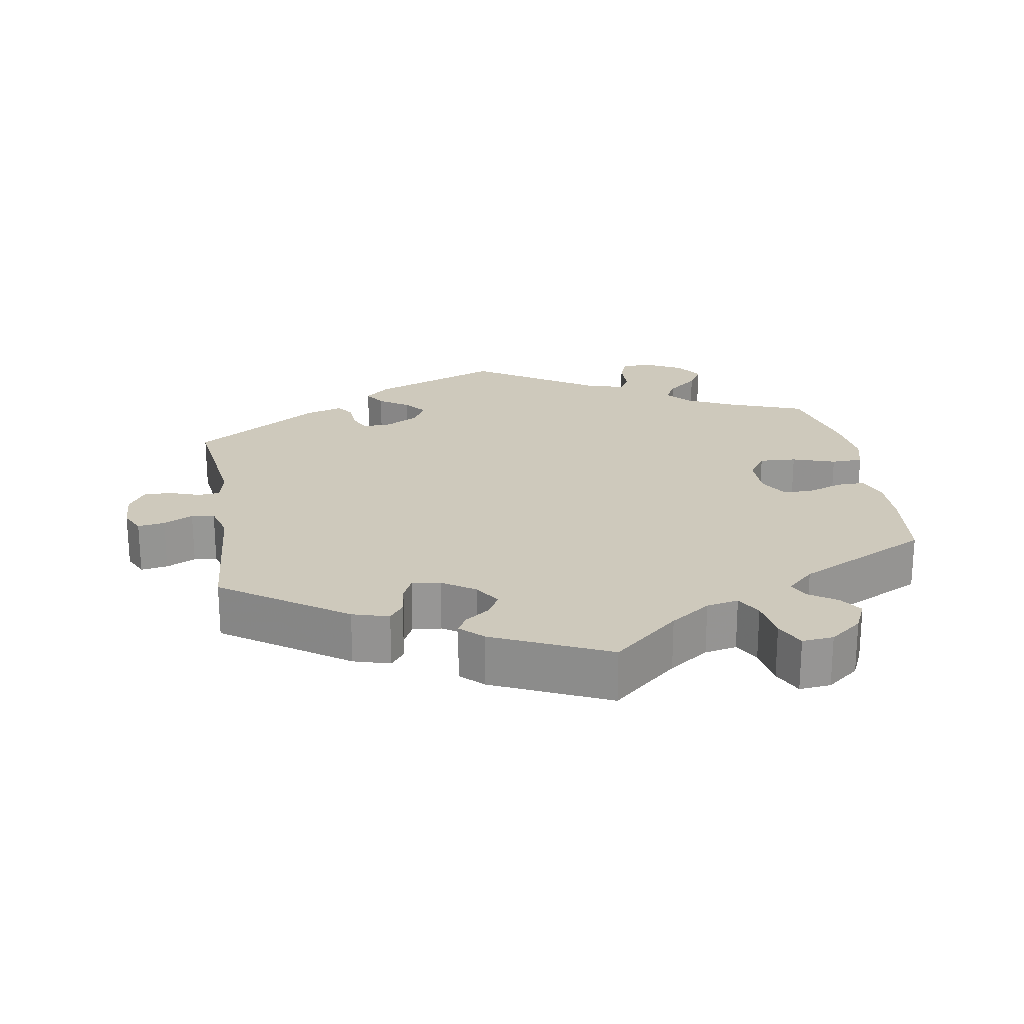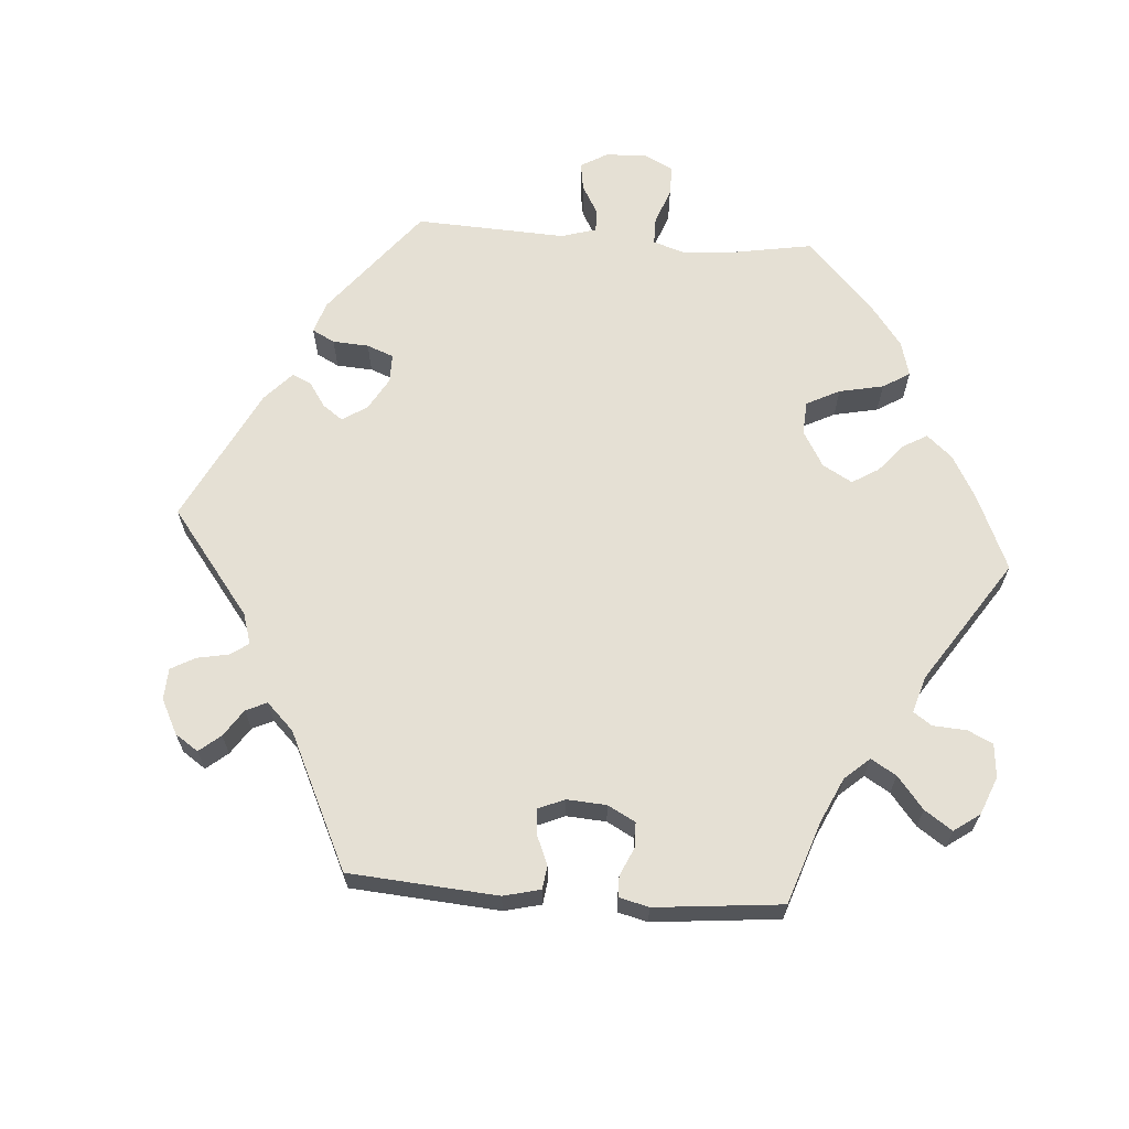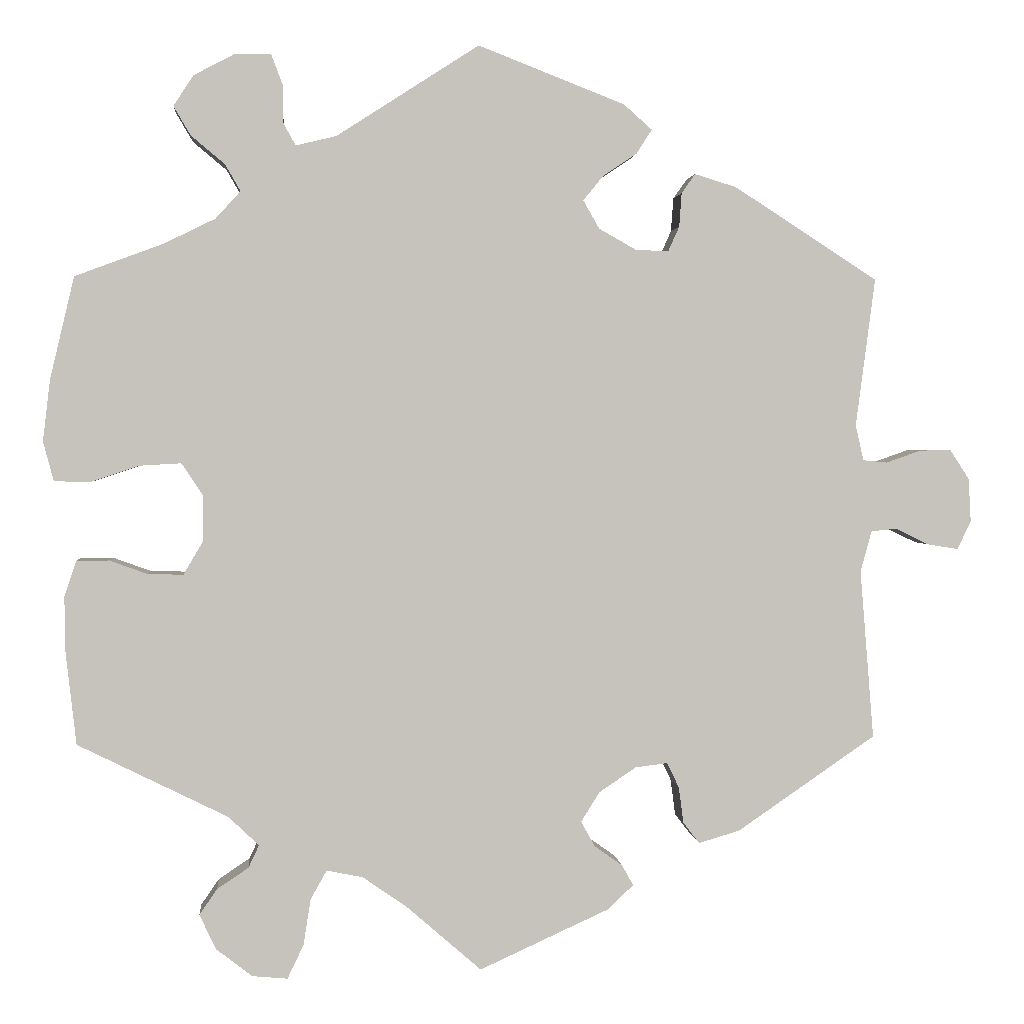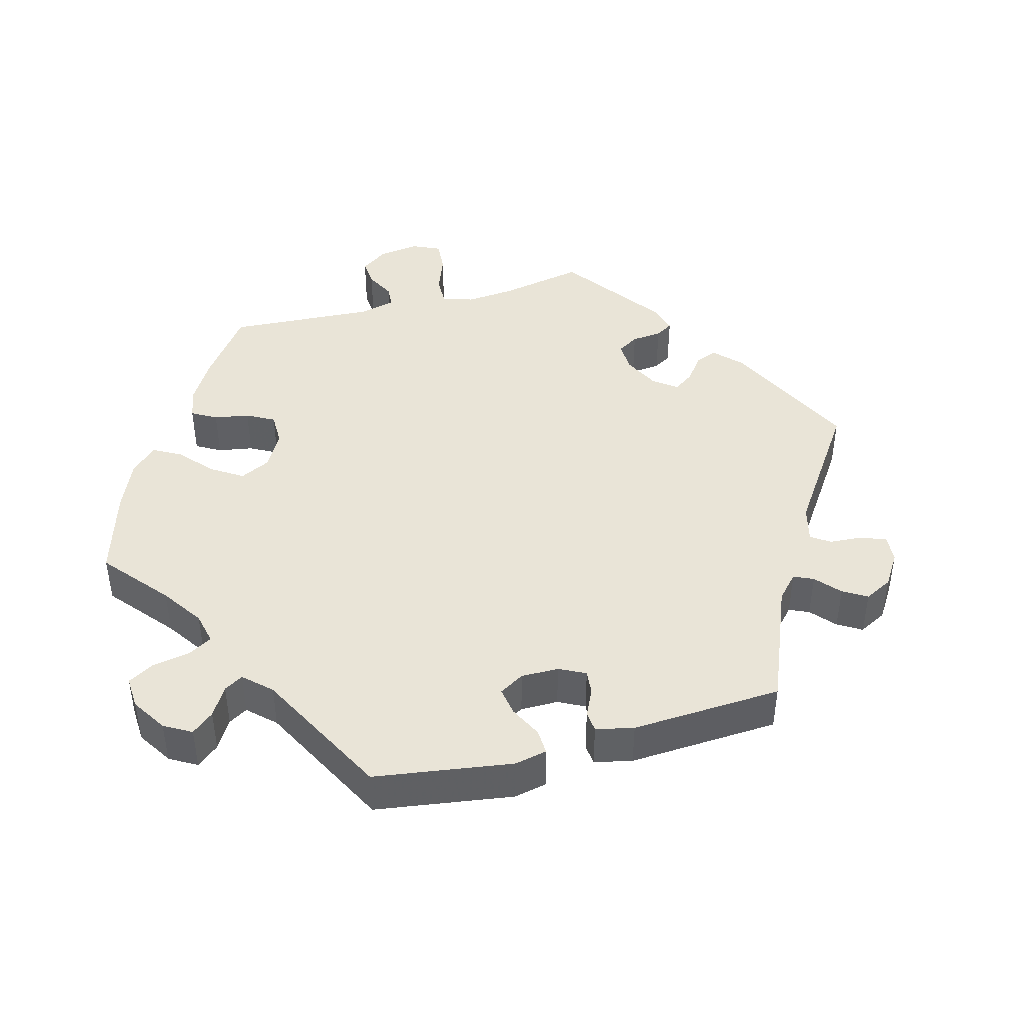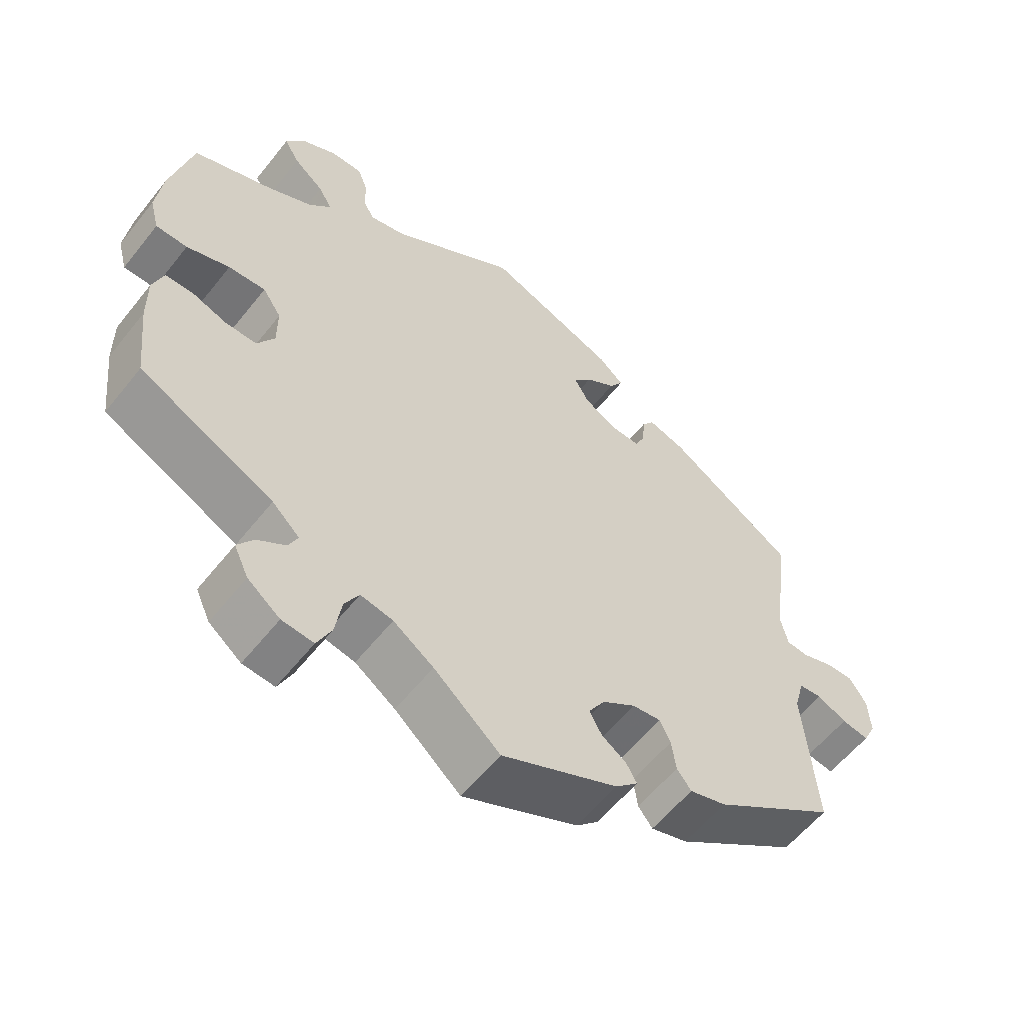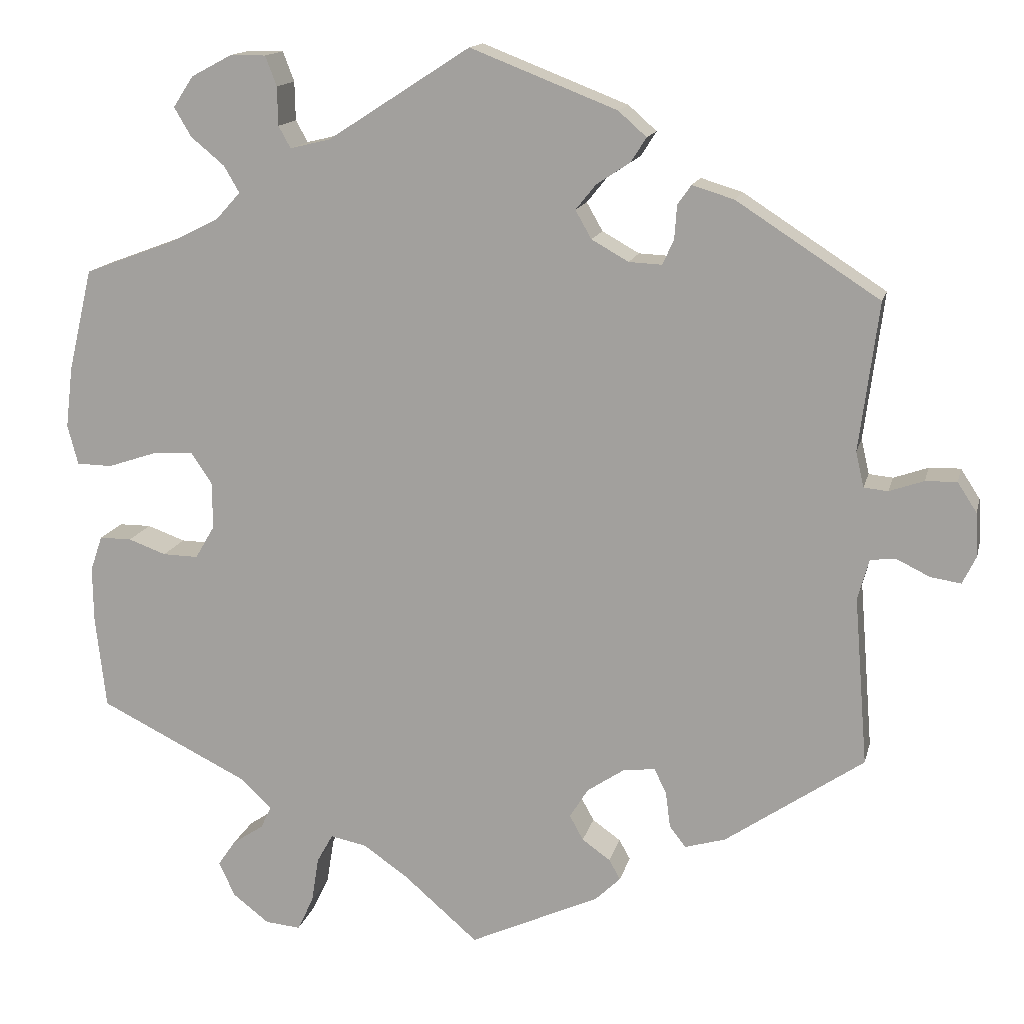
<metadata>
{"format":"obj","ext":"obj","renderer":"f3d","projection":"perspective","resolution":1024,"background":"white","views":[{"elev":22.3,"azim":170.5,"up":"+Y"},{"elev":65.5,"azim":154.2,"up":"+Y"},{"elev":1.8,"azim":-4.9,"up":"+Z"},{"elev":43.4,"azim":14.6,"up":"+Y"},{"elev":-58.1,"azim":-38.1,"up":"+Z"},{"elev":14.6,"azim":13.0,"up":"+Z"}]}
</metadata>
<code>
v 0.329 0.07 -0.407
v 0.278 0.07 -0.422
v 0.258 0.07 -0.396
v 0.252 0.07 -0.351
v 0.237 0.07 -0.32
v 0.197 0.07 -0.325
v 0.151 0.07 -0.356
v 0.128 0.07 -0.393
v 0.145 0.07 -0.424
v 0.18 0.07 -0.449
v 0.194 0.07 -0.474
v 0.163 0.07 -0.504
v 0.001 0.07 -0.578
v -0.091 0.07 -0.498
v -0.147 0.07 -0.459
v -0.192 0.07 -0.45
v -0.212 0.07 -0.486
v -0.221 0.07 -0.543
v -0.241 0.07 -0.585
v -0.285 0.07 -0.581
v -0.33 0.07 -0.546
v -0.35 0.07 -0.503
v -0.328 0.07 -0.471
v -0.289 0.07 -0.445
v -0.276 0.07 -0.417
v -0.314 0.07 -0.381
v -0.5 0.07 -0.289
v -0.513 0.07 -0.174
v -0.514 0.07 -0.105
v -0.499 0.07 -0.061
v -0.459 0.07 -0.061
v -0.412 0.07 -0.078
v -0.368 0.07 -0.079
v -0.344 0.07 -0.038
v -0.344 0.07 0.02
v -0.37 0.07 0.059
v -0.422 0.07 0.056
v -0.482 0.07 0.036
v -0.526 0.07 0.037
v -0.539 0.07 0.086
v -0.53 0.07 0.162
v -0.5 0.07 0.289
v -0.39 0.07 0.33
v -0.327 0.07 0.361
v -0.296 0.07 0.395
v -0.315 0.07 0.428
v -0.357 0.07 0.463
v -0.378 0.07 0.499
v -0.353 0.07 0.537
v -0.302 0.07 0.564
v -0.258 0.07 0.564
v -0.244 0.07 0.527
v -0.243 0.07 0.479
v -0.228 0.07 0.452
v -0.178 0.07 0.464
v -0.001 0.07 0.578
v 0.181 0.07 0.507
v 0.216 0.07 0.476
v 0.197 0.07 0.446
v 0.155 0.07 0.418
v 0.13 0.07 0.387
v 0.15 0.07 0.352
v 0.196 0.07 0.326
v 0.237 0.07 0.324
v 0.251 0.07 0.355
v 0.254 0.07 0.397
v 0.271 0.07 0.421
v 0.323 0.07 0.405
v 0.501 0.07 0.29
v 0.477 0.07 0.106
v 0.487 0.07 0.062
v 0.517 0.07 0.059
v 0.56 0.07 0.074
v 0.599 0.07 0.075
v 0.623 0.07 0.038
v 0.626 0.07 -0.016
v 0.609 0.07 -0.051
v 0.571 0.07 -0.045
v 0.53 0.07 -0.025
v 0.498 0.07 -0.028
v 0.484 0.07 -0.079
v 0.501 0.07 -0.289
v 0.329 0 -0.407
v 0.278 0 -0.422
v 0.258 0 -0.396
v 0.252 0 -0.351
v 0.237 0 -0.32
v 0.197 0 -0.325
v 0.151 0 -0.356
v 0.128 0 -0.393
v 0.145 0 -0.424
v 0.18 0 -0.449
v 0.194 0 -0.474
v 0.163 0 -0.504
v 0.001 0 -0.578
v -0.091 0 -0.498
v -0.147 0 -0.459
v -0.192 0 -0.45
v -0.212 0 -0.486
v -0.221 0 -0.543
v -0.241 0 -0.585
v -0.285 0 -0.581
v -0.33 0 -0.546
v -0.35 0 -0.503
v -0.328 0 -0.471
v -0.289 0 -0.445
v -0.276 0 -0.417
v -0.314 0 -0.381
v -0.5 0 -0.289
v -0.513 0 -0.174
v -0.514 0 -0.105
v -0.499 0 -0.061
v -0.459 0 -0.061
v -0.412 0 -0.078
v -0.368 0 -0.079
v -0.344 0 -0.038
v -0.344 0 0.02
v -0.37 0 0.059
v -0.422 0 0.056
v -0.482 0 0.036
v -0.526 0 0.037
v -0.539 0 0.086
v -0.53 0 0.162
v -0.5 0 0.289
v -0.39 0 0.33
v -0.327 0 0.361
v -0.296 0 0.395
v -0.315 0 0.428
v -0.357 0 0.463
v -0.378 0 0.499
v -0.353 0 0.537
v -0.302 0 0.564
v -0.258 0 0.564
v -0.244 0 0.527
v -0.243 0 0.479
v -0.228 0 0.452
v -0.178 0 0.464
v -0.001 0 0.578
v 0.181 0 0.507
v 0.216 0 0.476
v 0.197 0 0.446
v 0.155 0 0.418
v 0.13 0 0.387
v 0.15 0 0.352
v 0.196 0 0.326
v 0.237 0 0.324
v 0.251 0 0.355
v 0.254 0 0.397
v 0.271 0 0.421
v 0.323 0 0.405
v 0.501 0 0.29
v 0.477 0 0.106
v 0.487 0 0.062
v 0.517 0 0.059
v 0.56 0 0.074
v 0.599 0 0.075
v 0.623 0 0.038
v 0.626 0 -0.016
v 0.609 0 -0.051
v 0.571 0 -0.045
v 0.53 0 -0.025
v 0.498 0 -0.028
v 0.484 0 -0.079
v 0.501 0 -0.289
f 81 82 1 2
f 80 81 2 3
f 76 77 78 79
f 76 79 80
f 75 76 80
f 72 73 74 75
f 71 72 75 80
f 70 71 80 3
f 65 66 67 68
f 64 65 68 69
f 63 64 69 70
f 57 58 59 60
f 55 56 57 60
f 54 55 60 61
f 50 51 52 53
f 50 53 54
f 49 50 54
f 46 47 48 49
f 45 46 49 54
f 44 45 54 61
f 40 41 42 43
f 37 38 39 40
f 36 37 40 43
f 35 36 43 44
f 29 30 31 32
f 29 32 33
f 26 27 28 29
f 25 26 29 33
f 21 22 23 24
f 21 24 25
f 20 21 25
f 17 18 19 20
f 16 17 20 25
f 15 16 25 33
f 11 12 13 14
f 9 10 11 14
f 8 9 14 15
f 7 8 15 33
f 63 70 3 4
f 62 63 4 5
f 61 62 5 6
f 34 35 44 61
f 33 34 61
f 6 7 33 61
f 84 83 164 163
f 85 84 163 162
f 161 160 159 158
f 162 161 158
f 162 158 157
f 157 156 155 154
f 162 157 154 153
f 85 162 153 152
f 150 149 148 147
f 151 150 147 146
f 152 151 146 145
f 142 141 140 139
f 142 139 138 137
f 143 142 137 136
f 135 134 133 132
f 136 135 132
f 136 132 131
f 131 130 129 128
f 136 131 128 127
f 143 136 127 126
f 125 124 123 122
f 122 121 120 119
f 125 122 119 118
f 126 125 118 117
f 114 113 112 111
f 115 114 111
f 111 110 109 108
f 115 111 108 107
f 106 105 104 103
f 107 106 103
f 107 103 102
f 102 101 100 99
f 107 102 99 98
f 115 107 98 97
f 96 95 94 93
f 96 93 92 91
f 97 96 91 90
f 115 97 90 89
f 86 85 152 145
f 87 86 145 144
f 88 87 144 143
f 143 126 117 116
f 143 116 115
f 143 115 89 88
f 1 83 84 2
f 2 84 85 3
f 3 85 86 4
f 4 86 87 5
f 5 87 88 6
f 6 88 89 7
f 7 89 90 8
f 8 90 91 9
f 9 91 92 10
f 10 92 93 11
f 11 93 94 12
f 12 94 95 13
f 13 95 96 14
f 14 96 97 15
f 15 97 98 16
f 16 98 99 17
f 17 99 100 18
f 18 100 101 19
f 19 101 102 20
f 20 102 103 21
f 21 103 104 22
f 22 104 105 23
f 23 105 106 24
f 24 106 107 25
f 25 107 108 26
f 26 108 109 27
f 27 109 110 28
f 28 110 111 29
f 29 111 112 30
f 30 112 113 31
f 31 113 114 32
f 32 114 115 33
f 33 115 116 34
f 34 116 117 35
f 35 117 118 36
f 36 118 119 37
f 37 119 120 38
f 38 120 121 39
f 39 121 122 40
f 40 122 123 41
f 41 123 124 42
f 42 124 125 43
f 43 125 126 44
f 44 126 127 45
f 45 127 128 46
f 46 128 129 47
f 47 129 130 48
f 48 130 131 49
f 49 131 132 50
f 50 132 133 51
f 51 133 134 52
f 52 134 135 53
f 53 135 136 54
f 54 136 137 55
f 55 137 138 56
f 56 138 139 57
f 57 139 140 58
f 58 140 141 59
f 59 141 142 60
f 60 142 143 61
f 61 143 144 62
f 62 144 145 63
f 63 145 146 64
f 64 146 147 65
f 65 147 148 66
f 66 148 149 67
f 67 149 150 68
f 68 150 151 69
f 69 151 152 70
f 70 152 153 71
f 71 153 154 72
f 72 154 155 73
f 73 155 156 74
f 74 156 157 75
f 75 157 158 76
f 76 158 159 77
f 77 159 160 78
f 78 160 161 79
f 79 161 162 80
f 80 162 163 81
f 81 163 164 82
f 82 164 83 1

</code>
